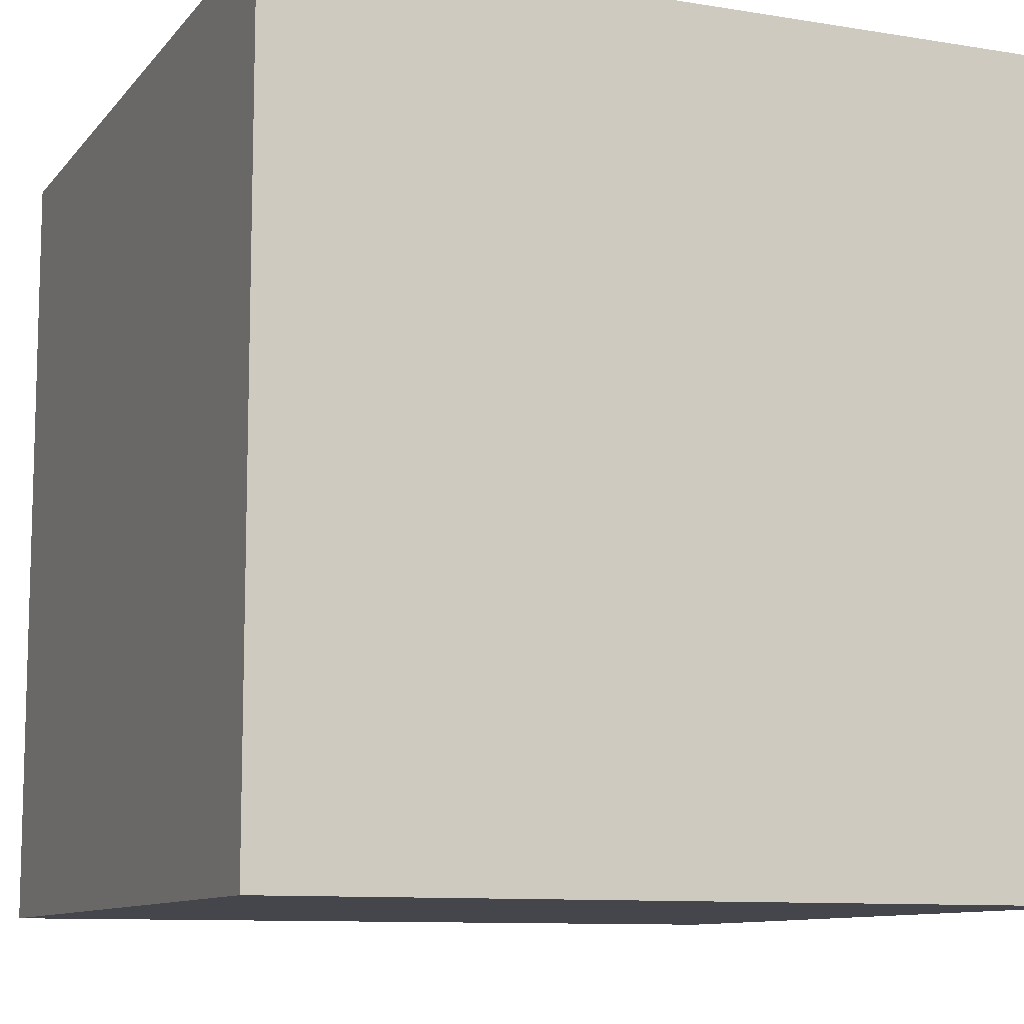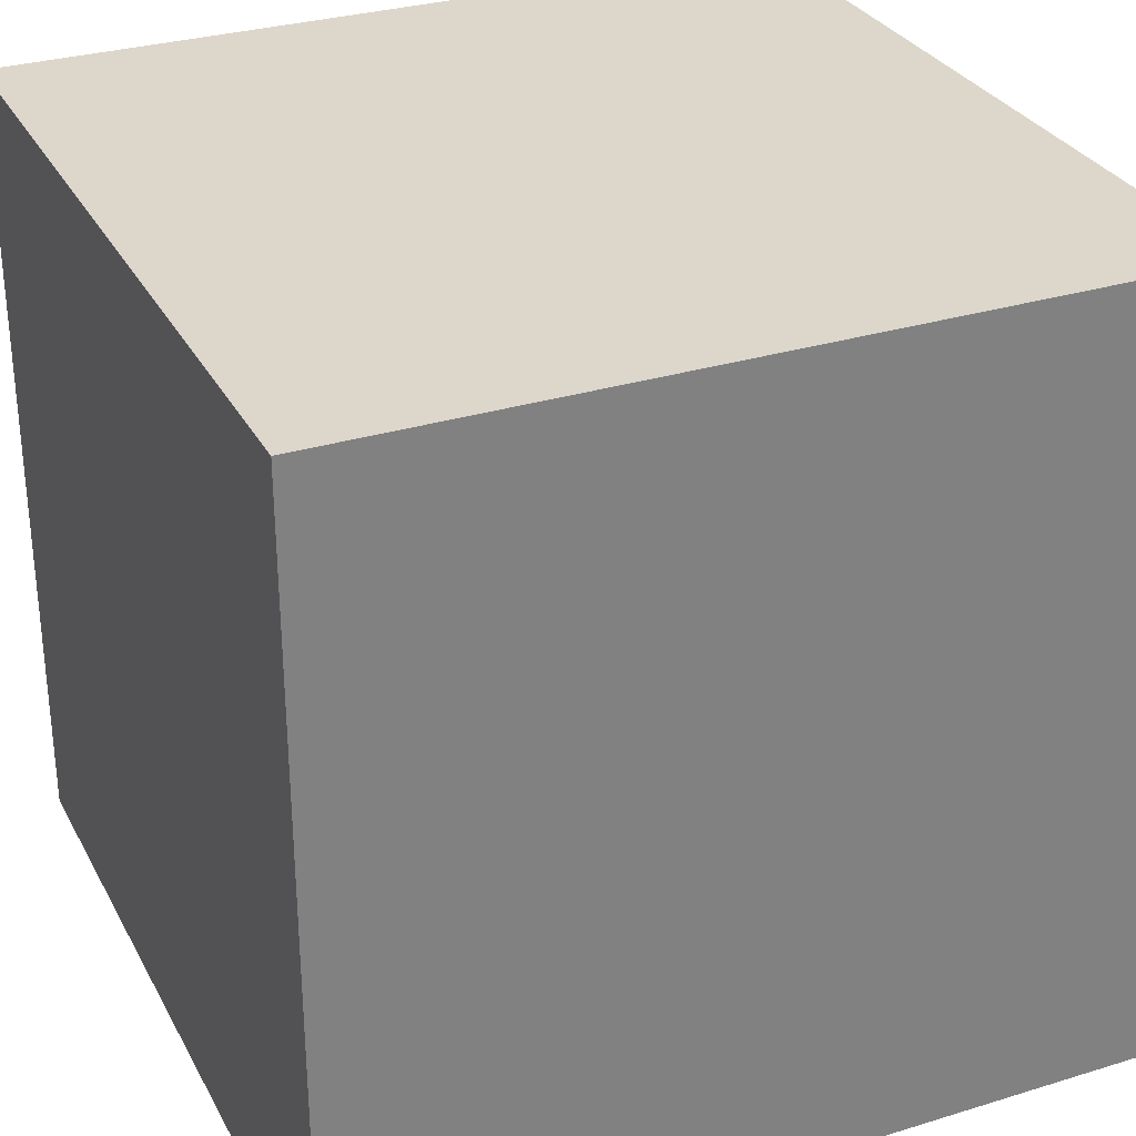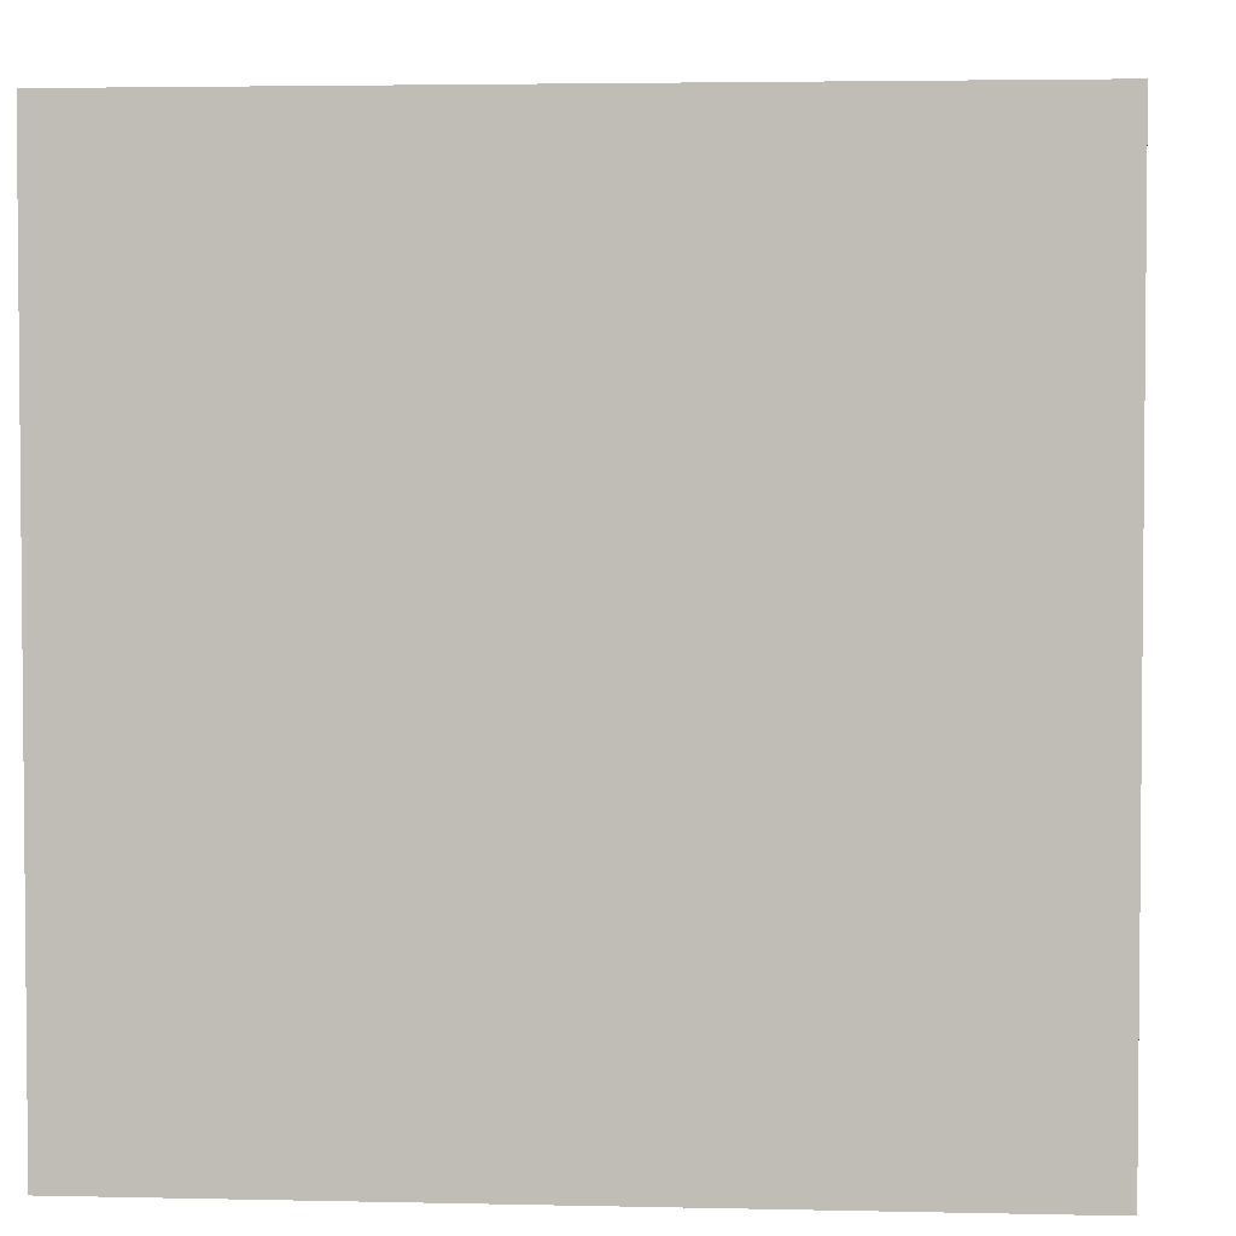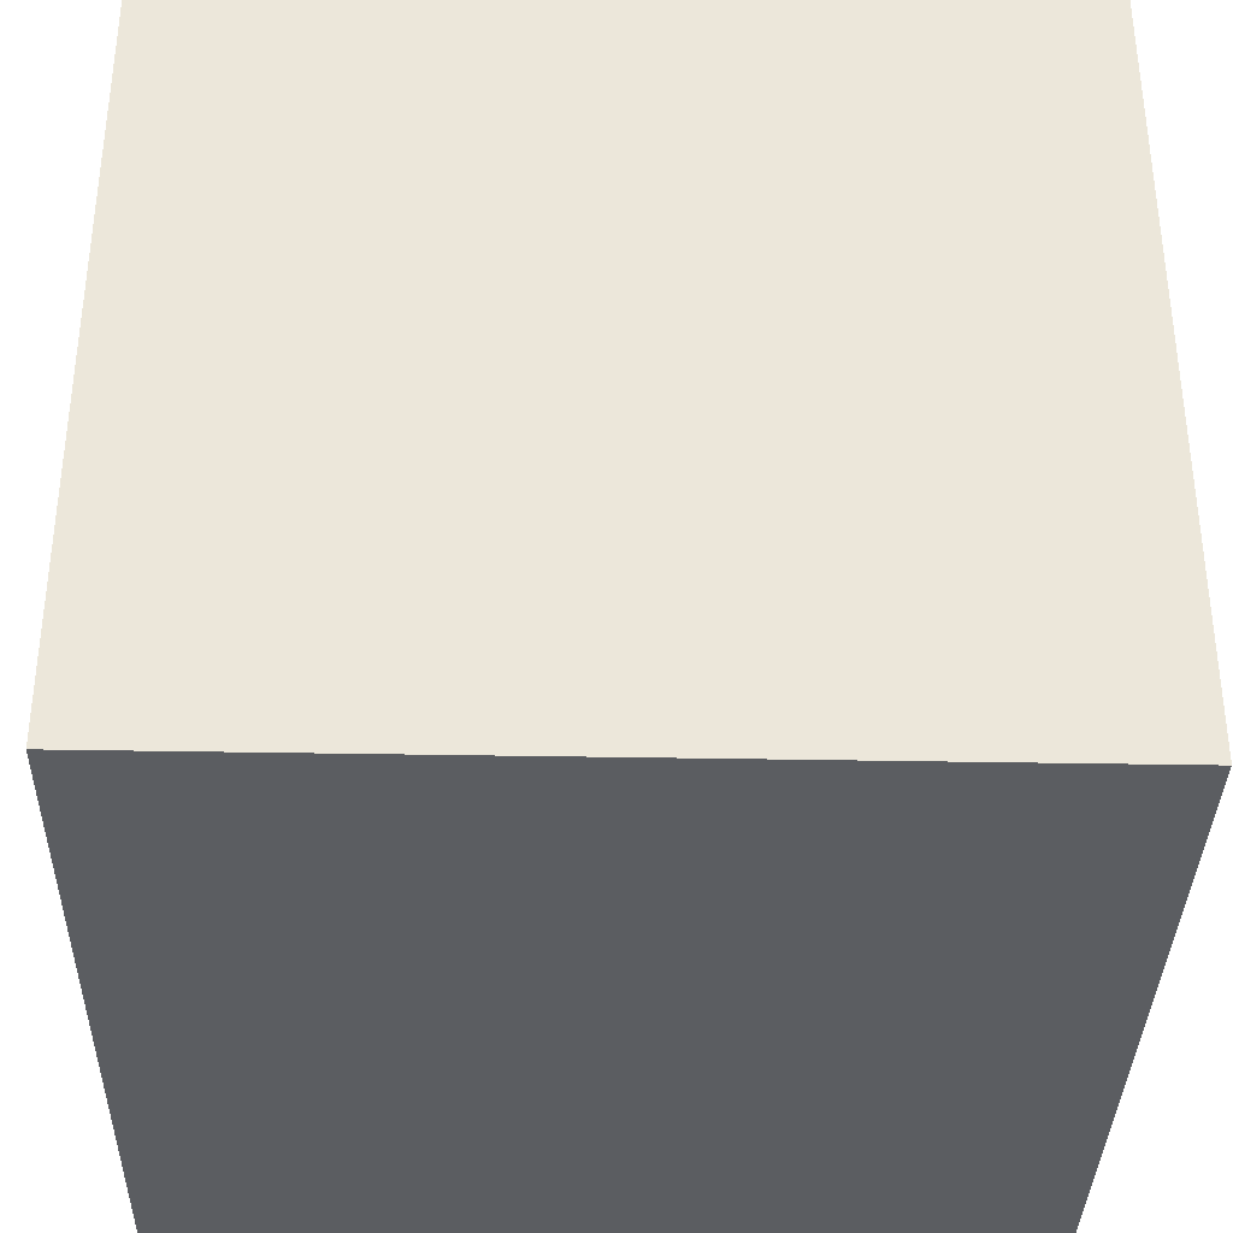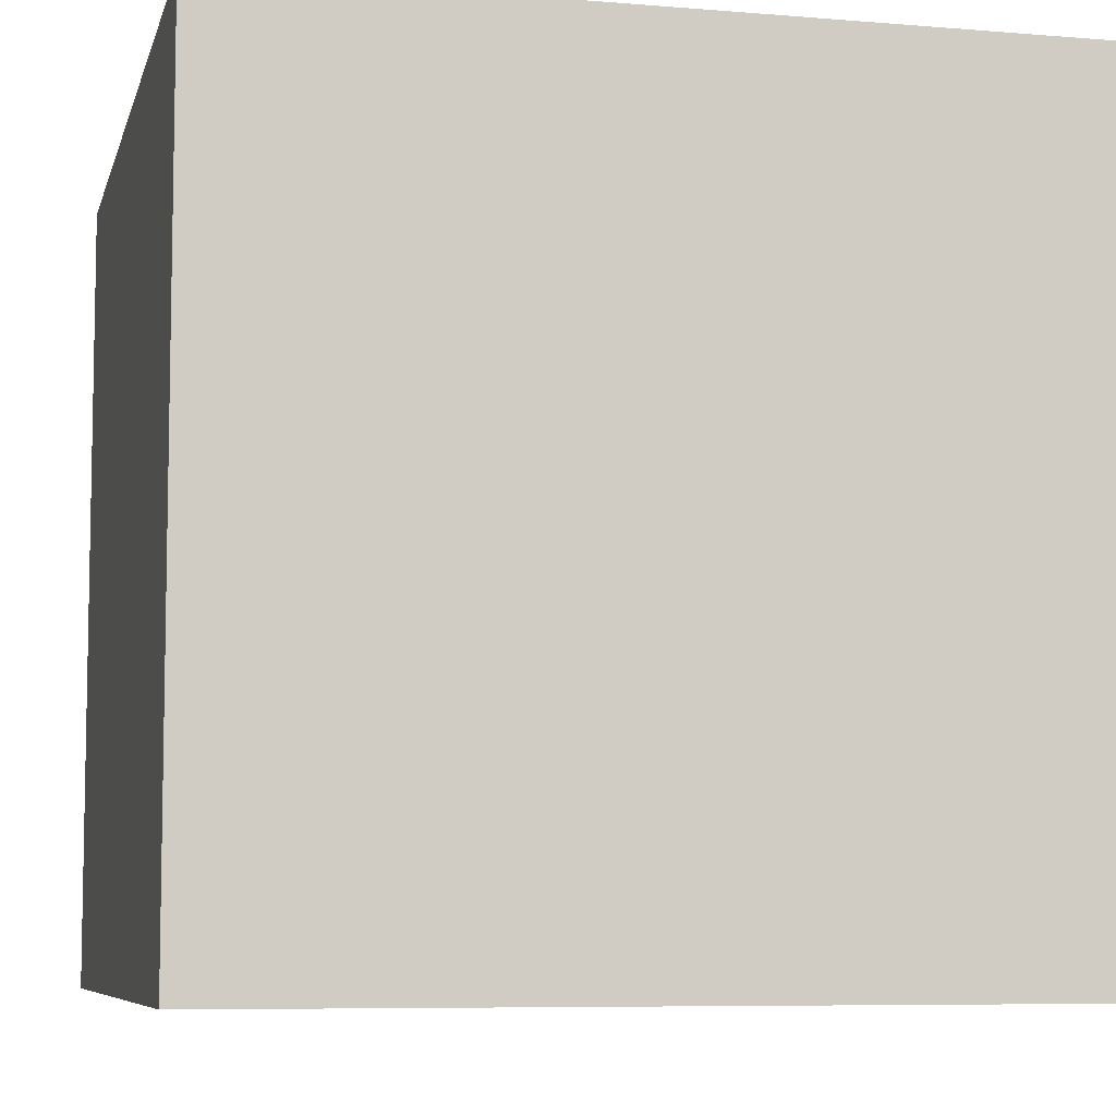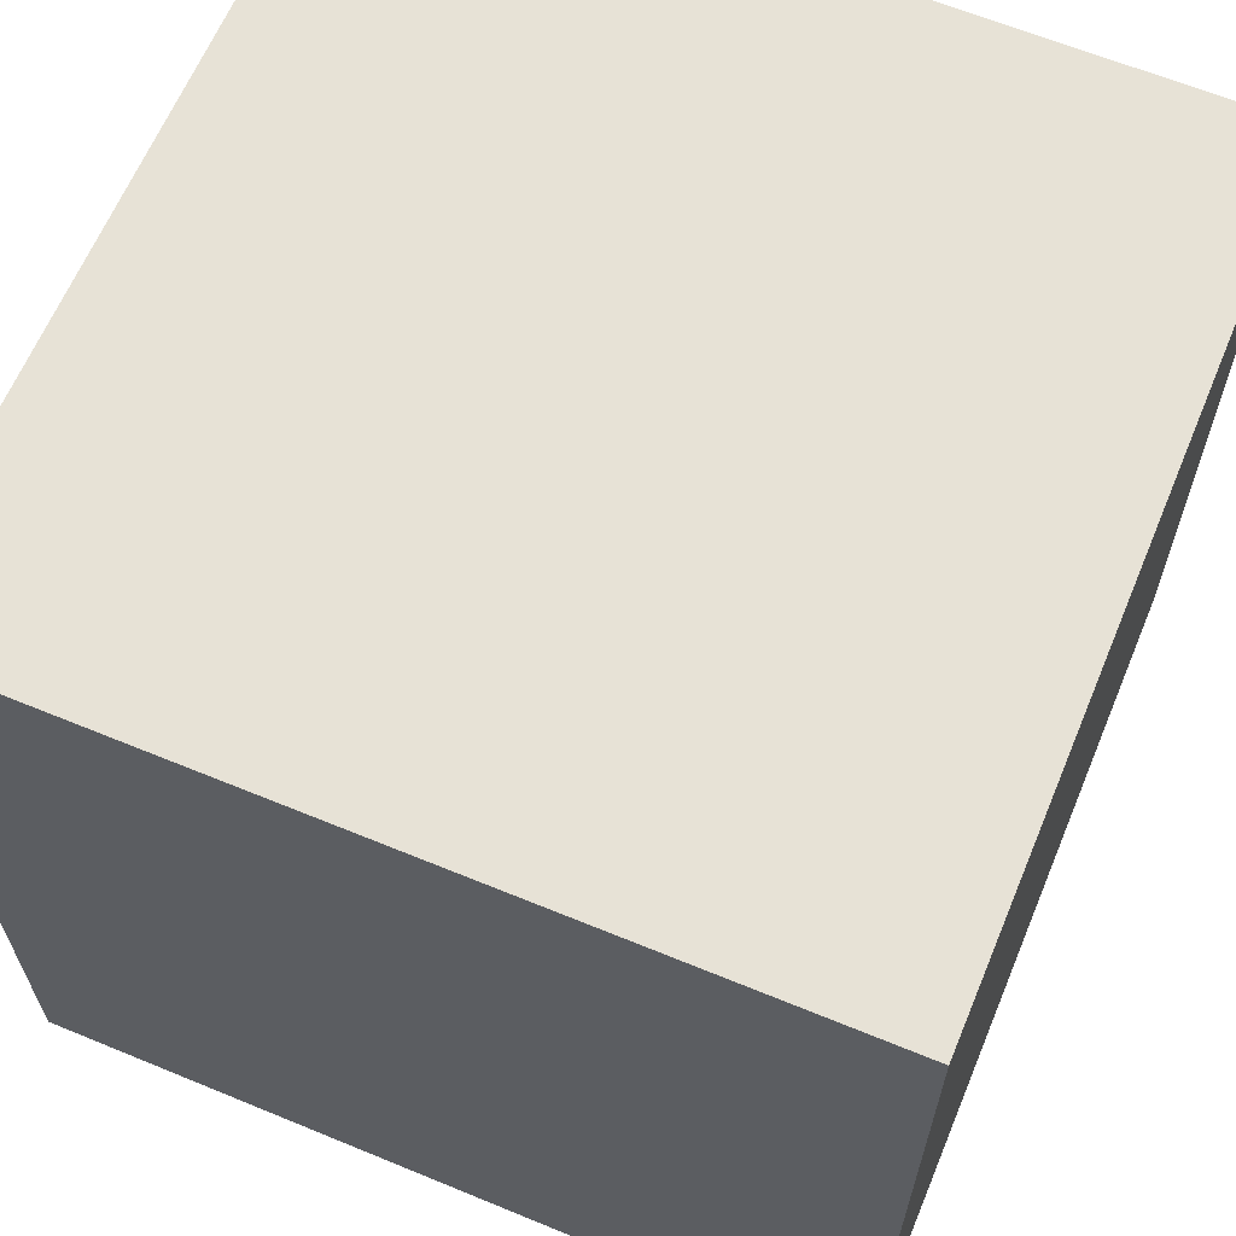
<metadata>
{"format":"obj","ext":"obj","renderer":"f3d","projection":"perspective","resolution":1024,"background":"white","views":[{"elev":-10.1,"azim":157.3,"up":"+Z"},{"elev":30.5,"azim":-23.9,"up":"+Y"},{"elev":3.3,"azim":-85.6,"up":"+Z"},{"elev":-35.5,"azim":88.6,"up":"+Z"},{"elev":-7.3,"azim":166.6,"up":"+Z"},{"elev":63.7,"azim":-157.4,"up":"+Y"}]}
</metadata>
<code>
v  -12.5 -12.5 -12.5
v  12.5 -12.5 -12.5
v  12.5 -12.5 12.5
v  -12.5 -12.5 12.5
v  12.5 12.5 12.5
v  12.5 12.5 -12.5
v  -12.5 12.5 -12.5
v  -12.5 12.5 12.5
g Box027
f 1 2 3
f 3 4 1
f 5 6 7
f 7 8 5
f 3 5 8
f 8 4 3
f 2 6 5
f 5 3 2
f 1 7 6
f 6 2 1
f 4 8 7
f 7 1 4

</code>
